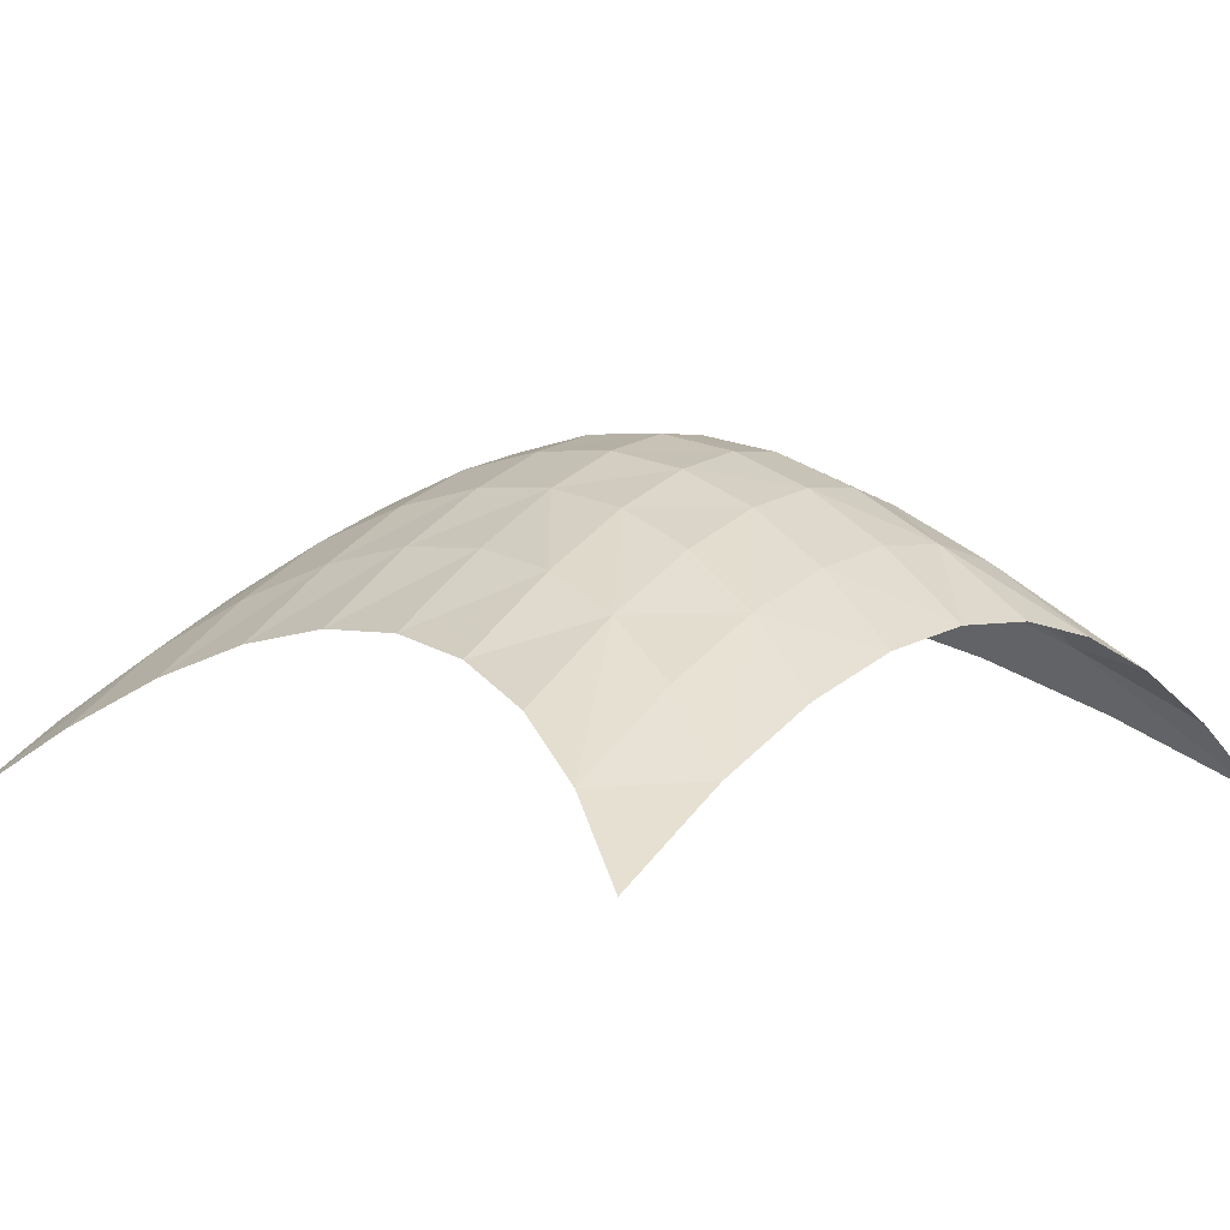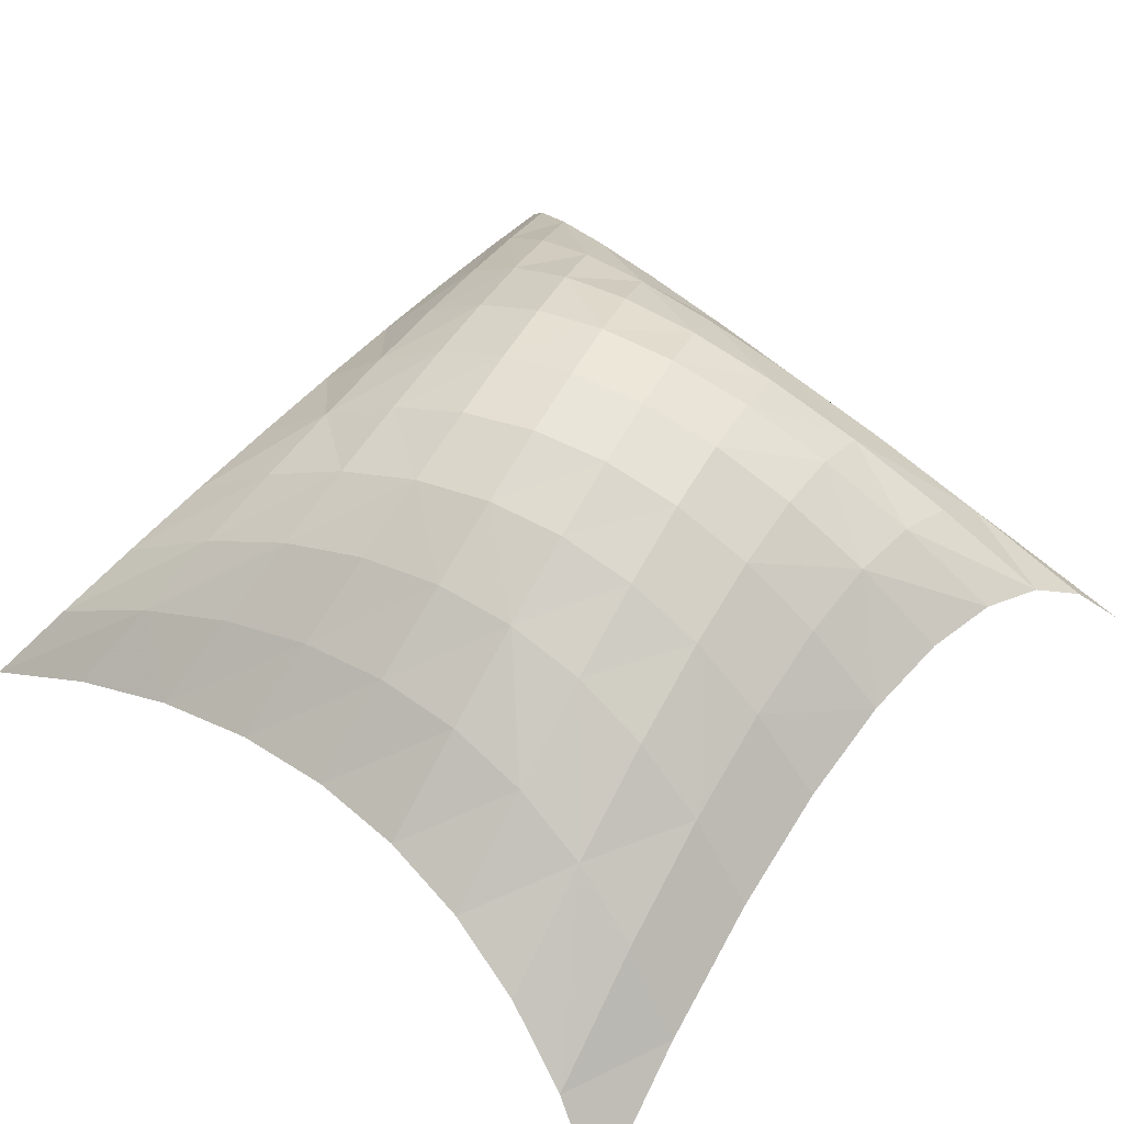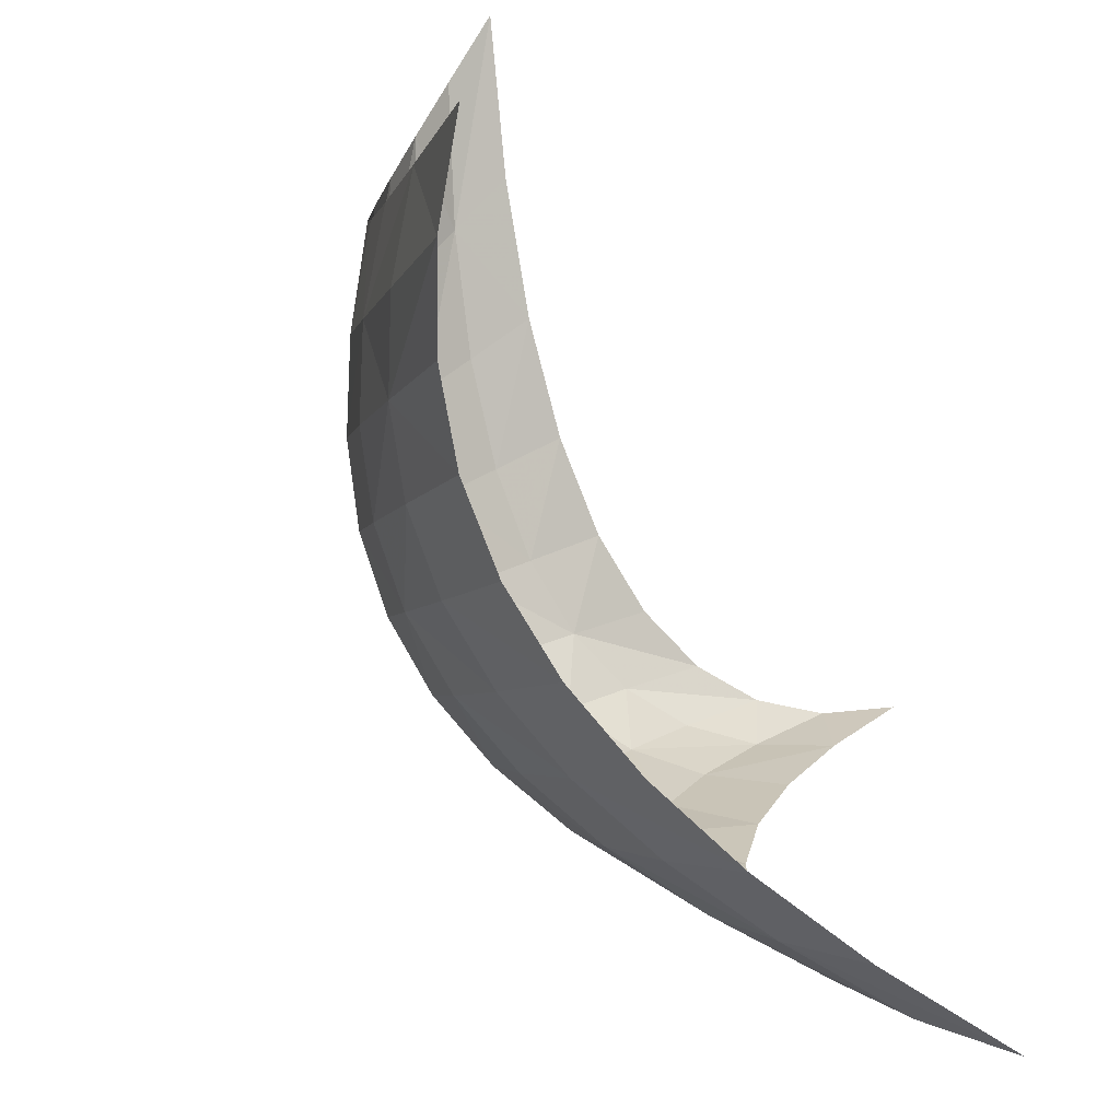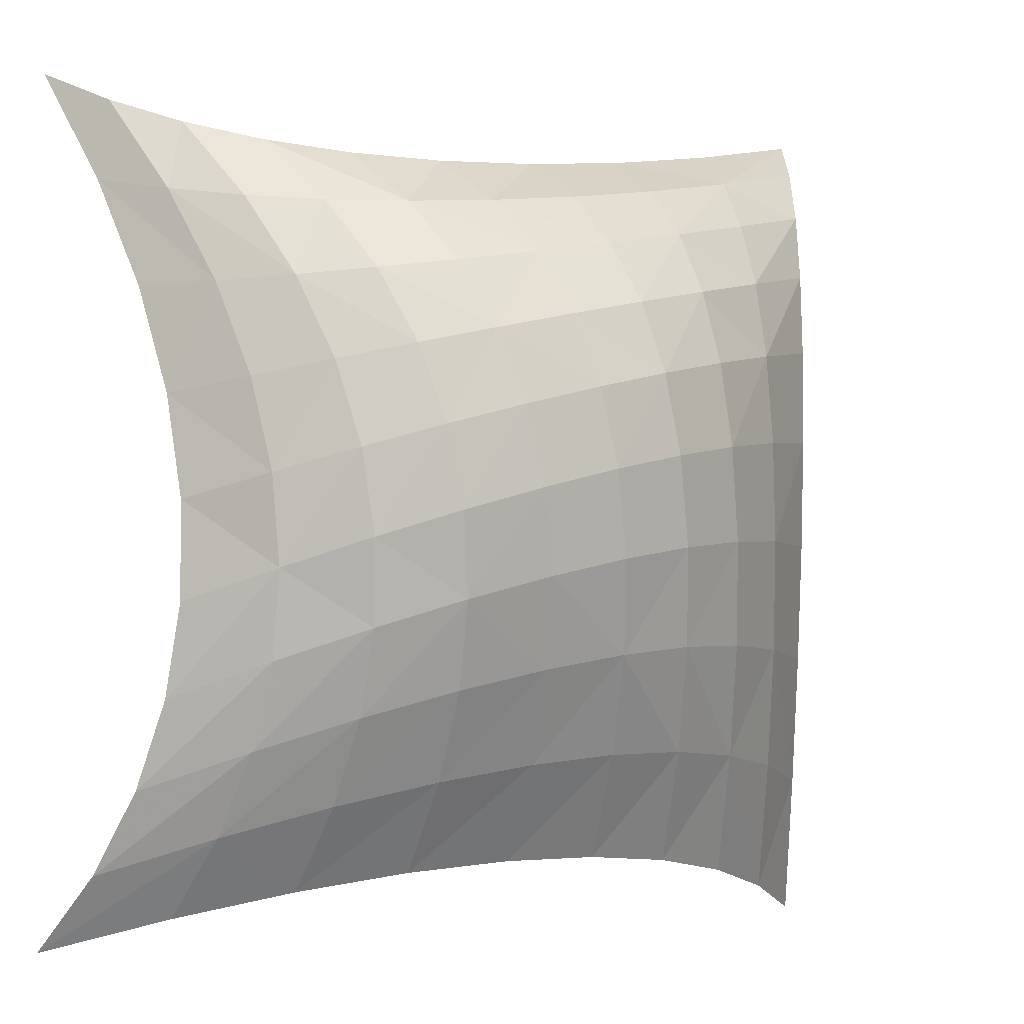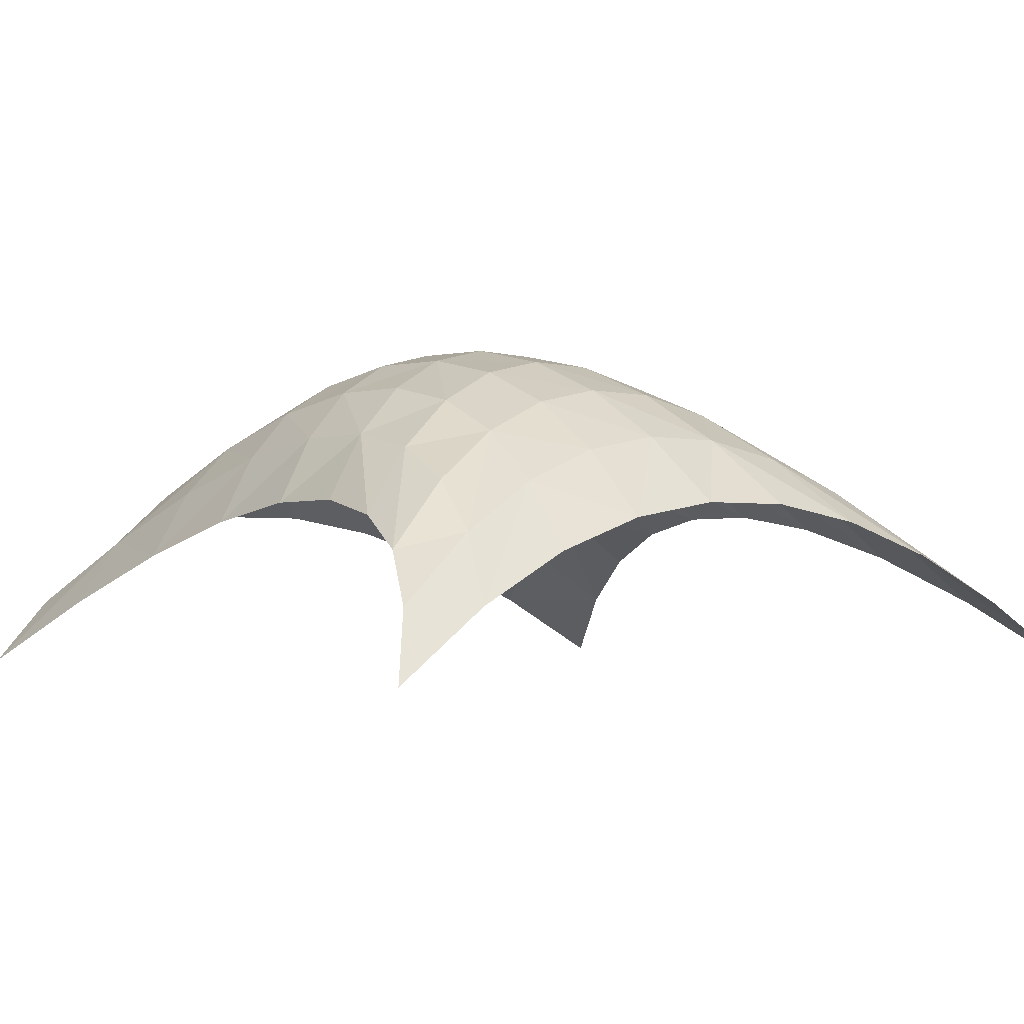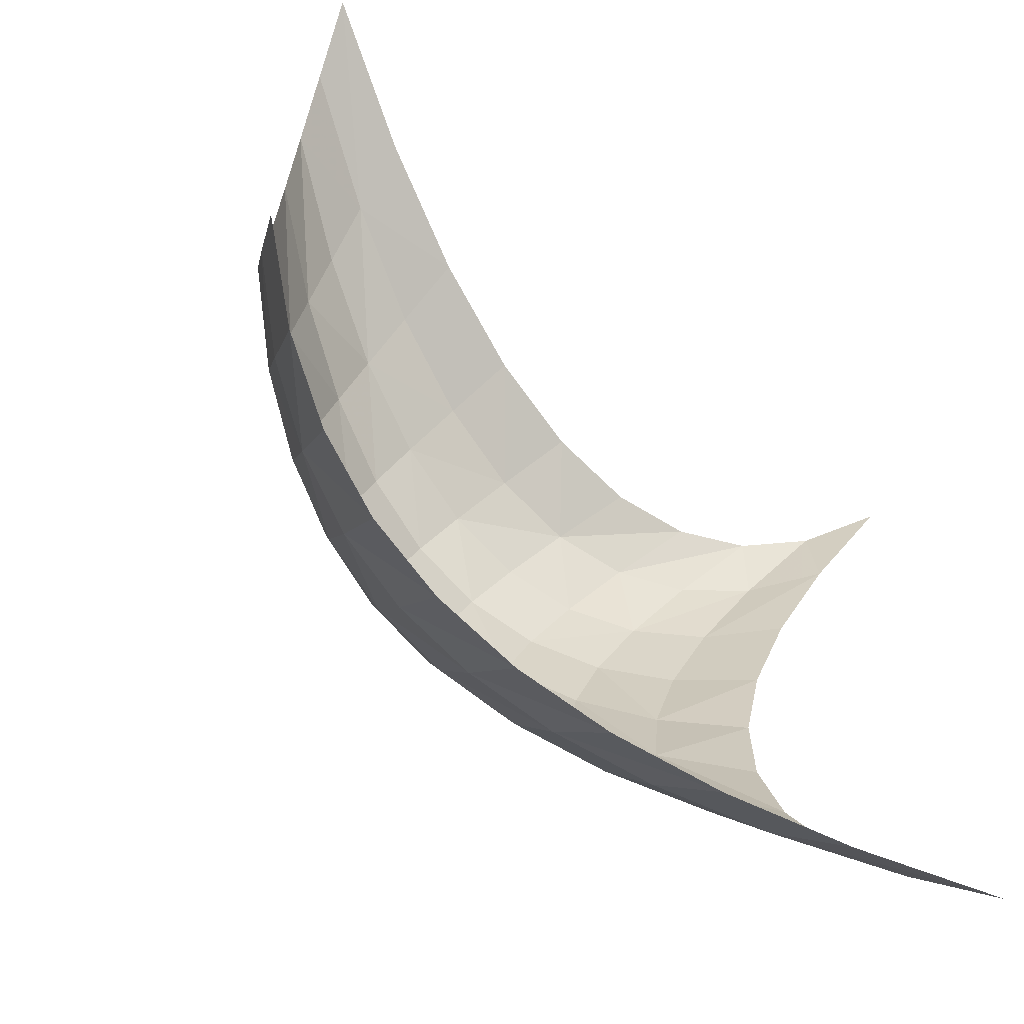
<metadata>
{"format":"obj","ext":"obj","renderer":"f3d","projection":"perspective","resolution":1024,"background":"white","views":[{"elev":2.8,"azim":44.8,"up":"+Z"},{"elev":58.0,"azim":41.8,"up":"+Z"},{"elev":-74.6,"azim":120.4,"up":"+Y"},{"elev":-2.5,"azim":-26.7,"up":"+Y"},{"elev":-2.0,"azim":-125.9,"up":"+Z"},{"elev":-67.6,"azim":135.1,"up":"+Y"}]}
</metadata>
<code>
v 0.3457 3.716 0.6914
v 0.4444 3.111 0.8889
v 0.4938 2.531 0.9877
v 0.4938 1.975 0.9877
v 0.4444 1.444 0.8889
v 0.3457 0.9383 0.6914
v 0.1975 0.4568 0.3951
v 0 0 0
v 3.431 3.764 1.58
v 2.914 3.654 1.778
v 2.427 3.55 1.877
v 1.97 3.451 1.877
v 1.543 3.358 1.778
v 1.147 3.27 1.58
v 0 5 0
v 0.1975 4.346 0.3951
v 0.7805 3.188 1.284
v 4.556 4 0.8889
v 3.978 3.879 1.284
v 3.372 4.418 1.086
v 2.743 4.307 1.284
v 2.174 4.23 1.383
v 1.662 4.186 1.383
v 3.661 2.328 1.58
v 3.21 2.284 1.778
v 2.756 2.213 1.877
v 2.299 2.114 1.877
v 1.84 1.988 1.778
v 1.377 1.834 1.58
v 0.9122 1.653 1.284
v 0.4763 4.255 0.7901
v 0.8133 4.199 1.086
v 1.209 4.176 1.284
v 4.802 4.741 0.3951
v 4.058 4.563 0.7901
v 4.556 2.333 0.8889
v 4.11 2.344 1.284
v 4.062 0.3457 0.6914
v 3.556 0.4444 0.8889
v 3.025 0.4938 0.9877
v 2.469 0.4938 0.9877
v 1.889 0.4444 0.8889
v 1.284 0.3457 0.6914
v 0.6543 0.1975 0.3951
v 5 0 0
v 4.543 0.1975 0.3951
v 3.489 3.346 1.679
v 3.007 3.25 1.877
v 2.543 3.147 1.975
v 2.097 3.037 1.975
v 1.669 2.92 1.877
v 1.26 2.797 1.679
v 0.8677 2.667 1.383
v 4.506 3.519 0.9877
v 3.988 3.436 1.383
v 3.776 1.728 1.383
v 3.32 1.723 1.58
v 2.852 1.682 1.679
v 2.373 1.605 1.679
v 1.883 1.492 1.58
v 1.382 1.344 1.383
v 0.8695 1.159 1.086
v 4.654 1.63 0.6914
v 4.221 1.697 1.086
v 3.392 4.121 1.383
v 2.826 4.007 1.58
v 2.303 3.911 1.679
v 1.825 3.834 1.679
v 1.39 3.776 1.58
v 0.998 3.737 1.383
v 0.6501 3.717 1.086
v 4.654 4.407 0.6914
v 4.001 4.255 1.086
v 3.37 4.654 0.6914
v 2.667 4.556 0.8889
v 2.037 4.506 0.9877
v 1.481 4.506 0.9877
v 3.565 2.867 1.679
v 3.106 2.793 1.877
v 2.653 2.701 1.975
v 2.207 2.591 1.975
v 1.768 2.464 1.877
v 1.336 2.319 1.679
v 0.9116 2.156 1.383
v 0.5926 4.654 0.6914
v 0.2593 4.802 0.3951
v 1 4.556 0.8889
v 5 5 0
v 4.148 4.802 0.3951
v 4.506 2.963 0.9877
v 4.032 2.924 1.383
v 3.909 1.067 1.086
v 3.435 1.11 1.284
v 2.942 1.109 1.383
v 2.43 1.065 1.383
v 1.9 0.9781 1.284
v 1.351 0.8476 1.086
v 0.7836 0.6738 0.7901
v 4.802 0.8519 0.3951
v 4.365 0.9811 0.7901
f 24 56 64 37
f 92 56 57 93
f 93 94 40 39
f 23 77 87 33
f 70 69 33 32
f 70 71 17 14
f 36 37 64 63
f 92 100 64 56
f 92 93 39 38
f 23 22 76 77
f 23 33 69 68
f 70 14 13 69
f 14 17 53 52
f 99 63 64 100
f 92 38 46 100
f 75 76 22 21
f 23 68 67 22
f 12 68 69 13
f 13 14 52 51
f 84 83 52 53
f 99 100 46 45
f 74 75 21 20
f 66 21 22 67
f 12 11 67 68
f 12 13 51 50
f 51 52 83 82
f 84 30 29 83
f 74 20 35 89
f 65 20 21 66
f 66 67 11 10
f 12 50 49 11
f 50 51 82 81
f 28 82 83 29
f 29 30 62 61
f 28 60 59 27
f 60 61 97 96
f 80 81 27 26
f 48 49 80 79
f 48 47 9 10
f 65 9 19 73
f 72 34 35 73
f 65 73 35 20
f 65 66 10 9
f 48 10 11 49
f 49 50 81 80
f 16 1 71 31
f 2 17 71 1
f 2 3 53 17
f 84 53 3 4
f 84 4 5 30
f 30 5 6 62
f 62 6 7 98
f 98 7 8 44
f 28 29 61 60
f 61 62 98 97
f 43 42 96 97
f 59 60 96 95
f 28 27 81 82
f 58 26 27 59
f 43 97 98 44
f 16 31 86 15
f 85 86 31 32
f 95 96 42 41
f 58 59 95 94
f 58 57 25 26
f 79 80 26 25
f 78 79 25 24
f 48 79 78 47
f 55 47 78 91
f 55 19 9 47
f 55 54 18 19
f 55 91 90 54
f 78 24 37 91
f 24 25 57 56
f 58 94 93 57
f 94 95 41 40
f 85 32 33 87
f 70 32 31 71
f 72 73 19 18
f 88 89 35 34
f 90 91 37 36

</code>
